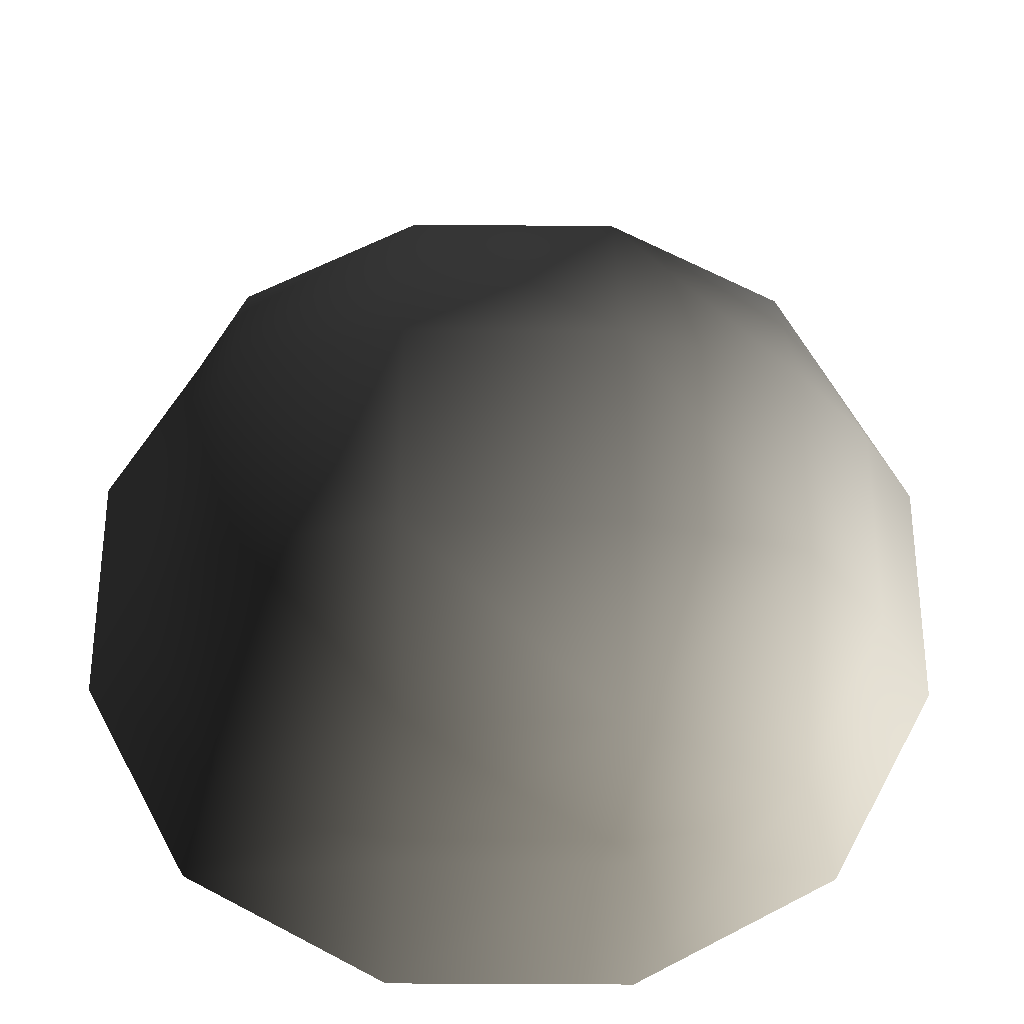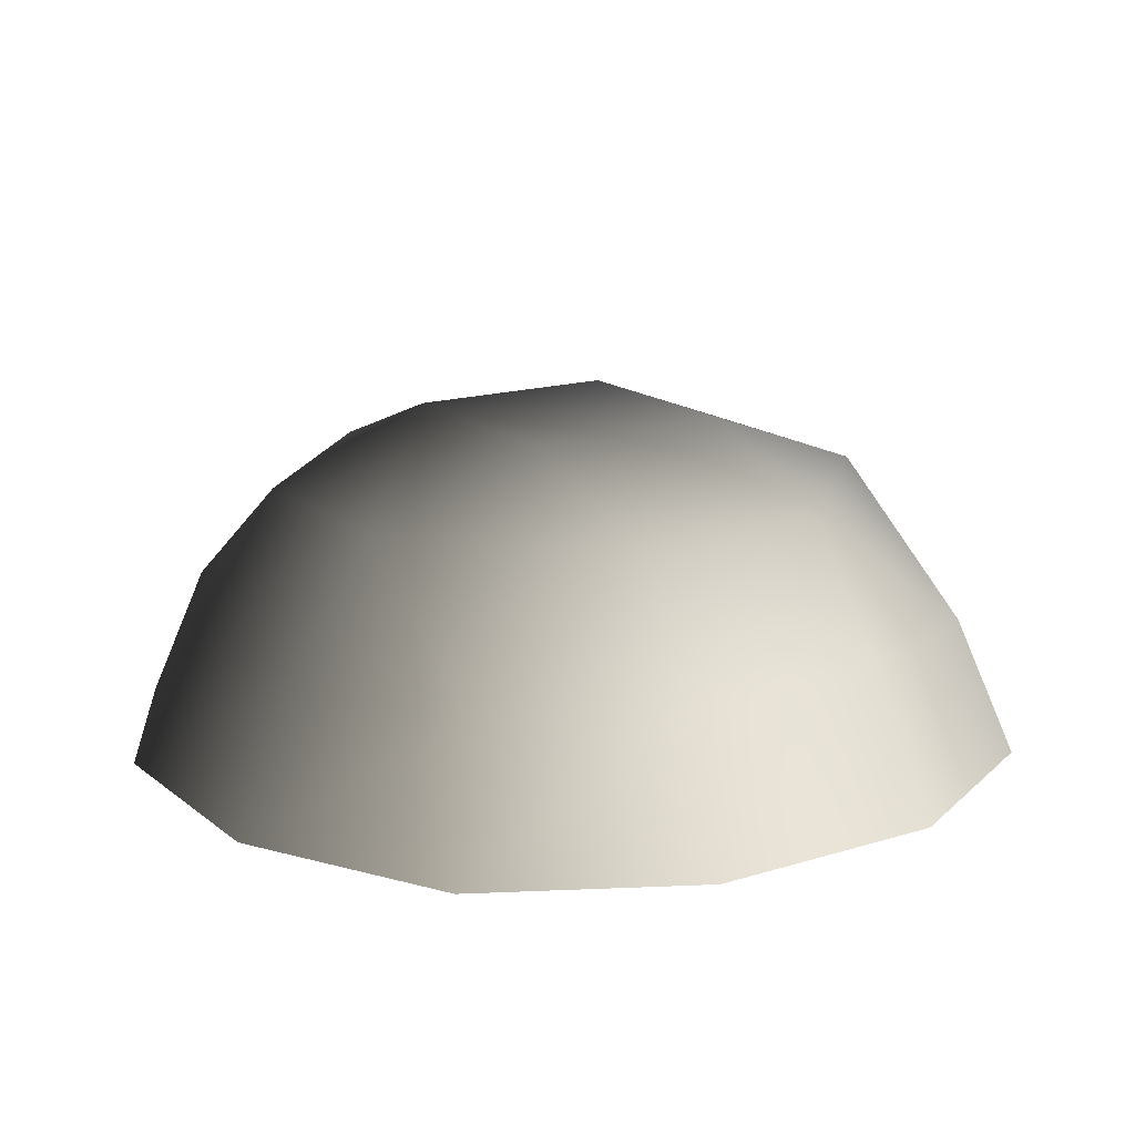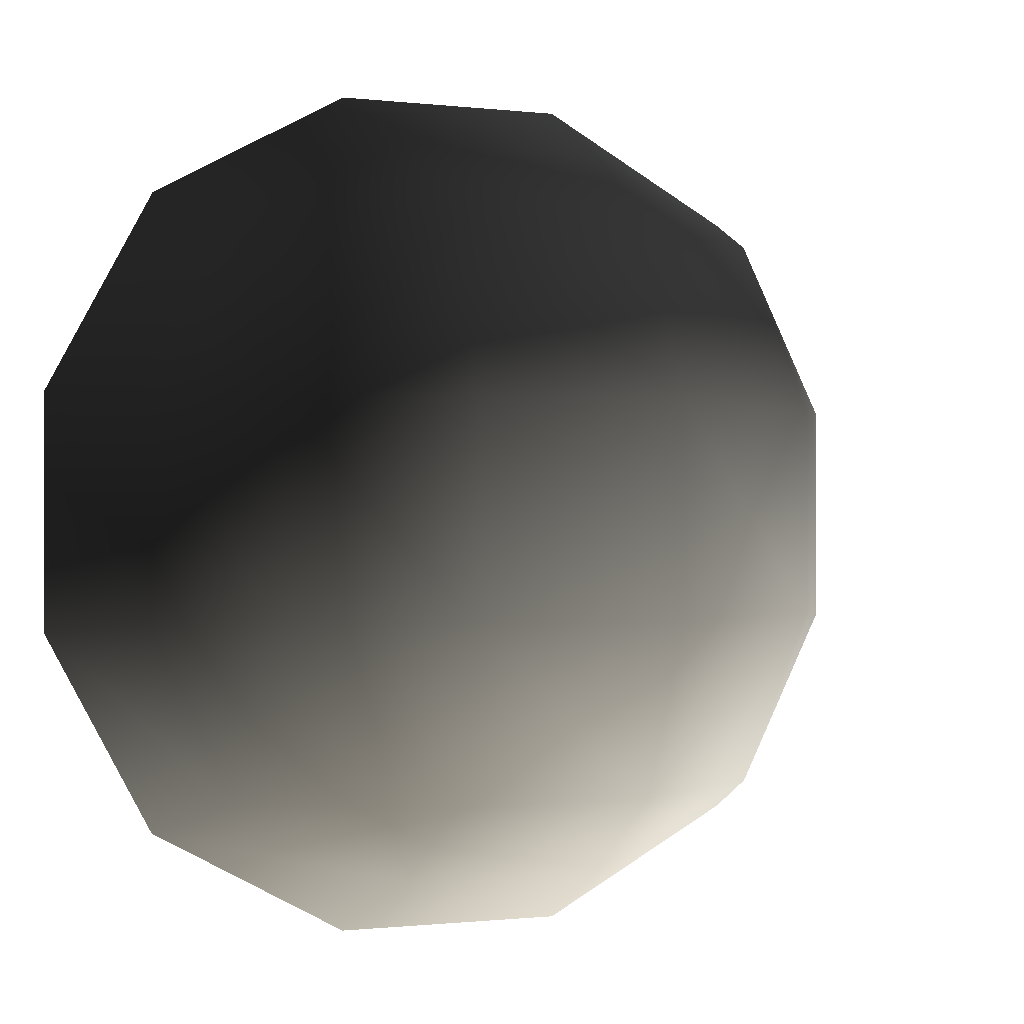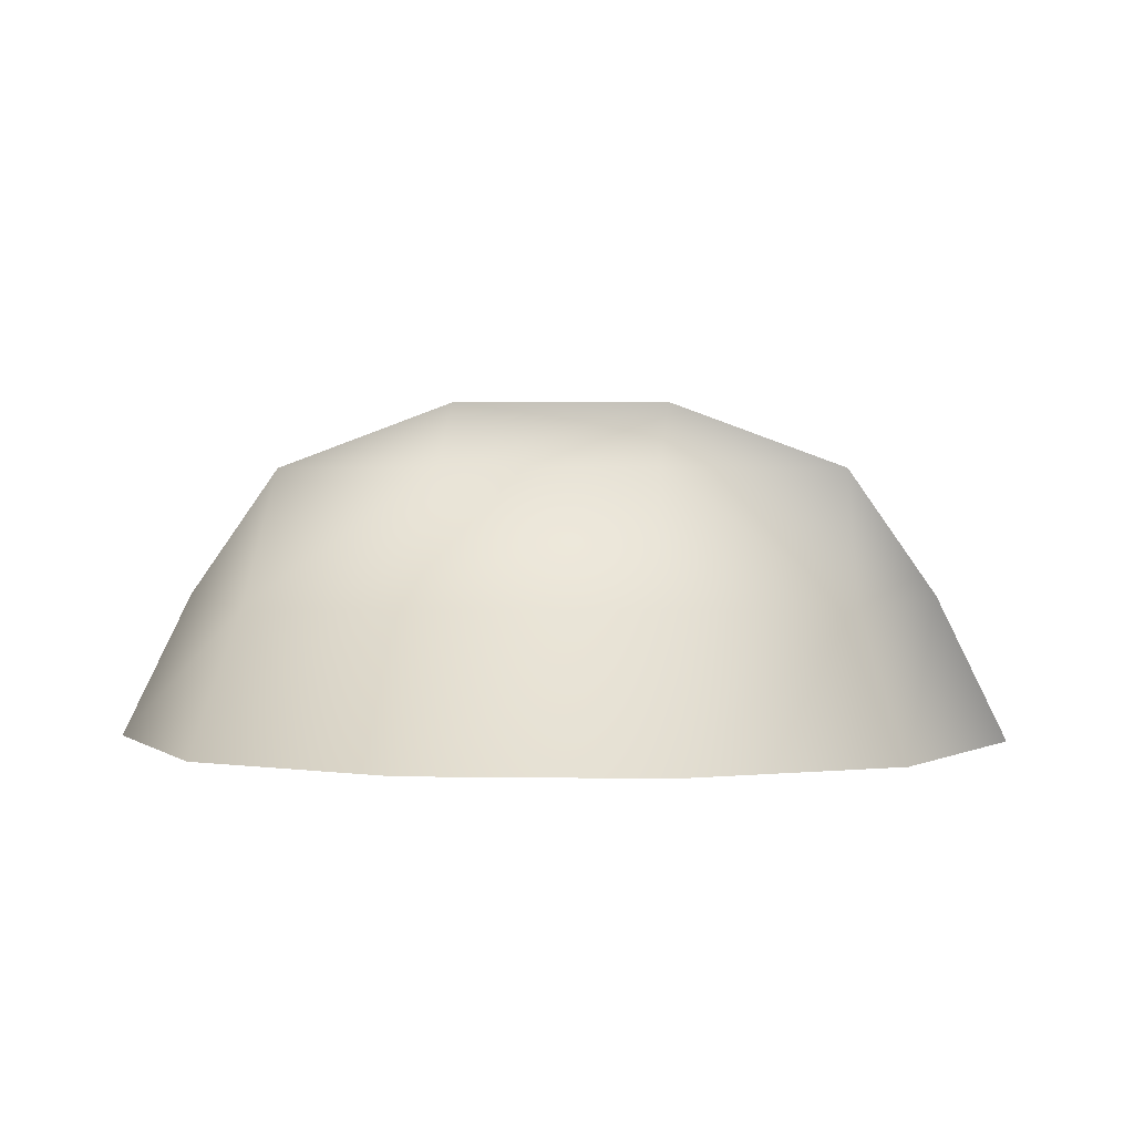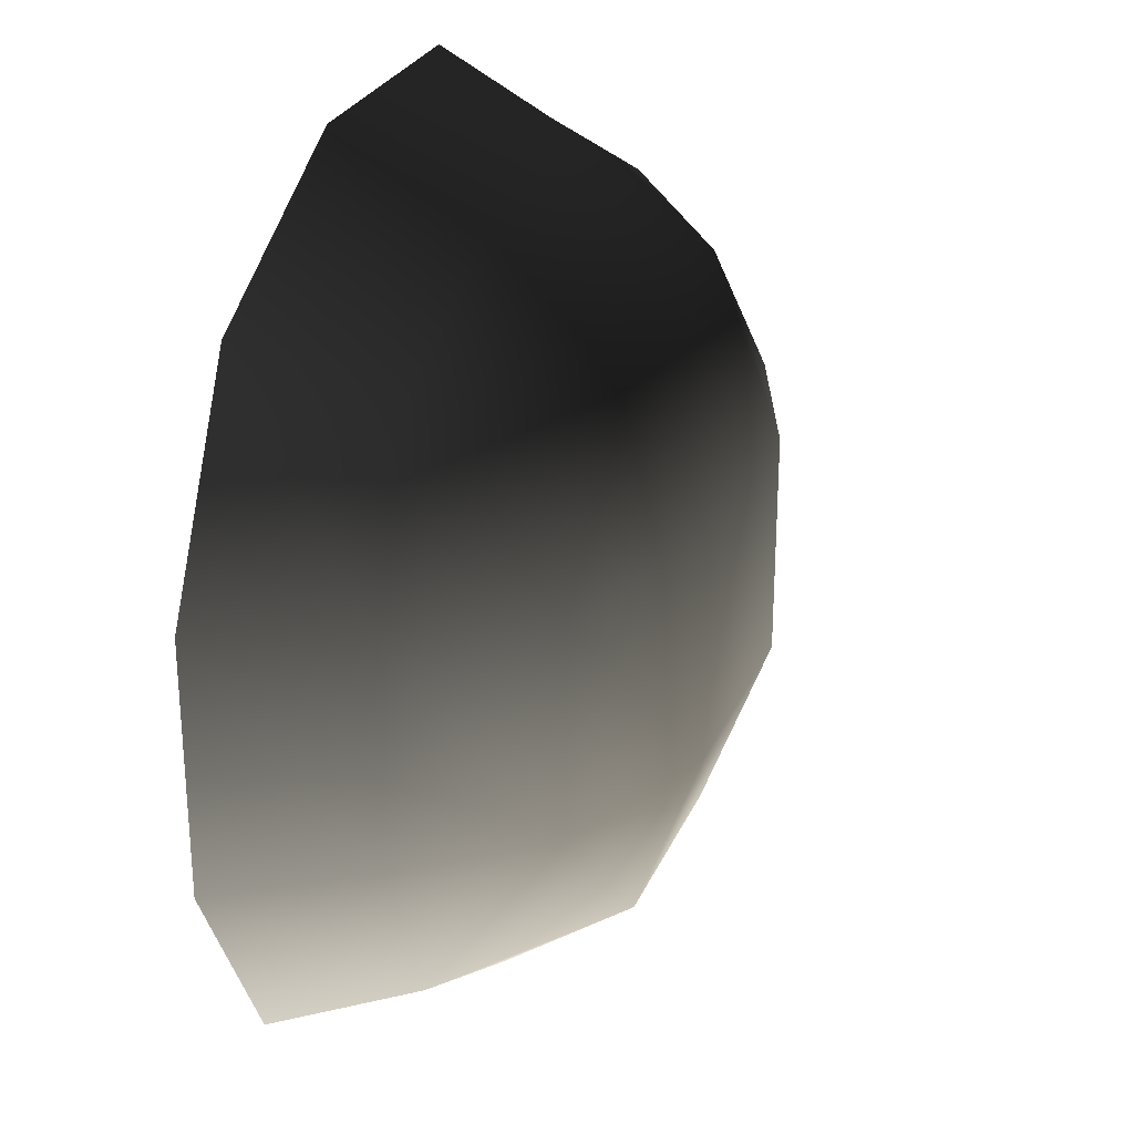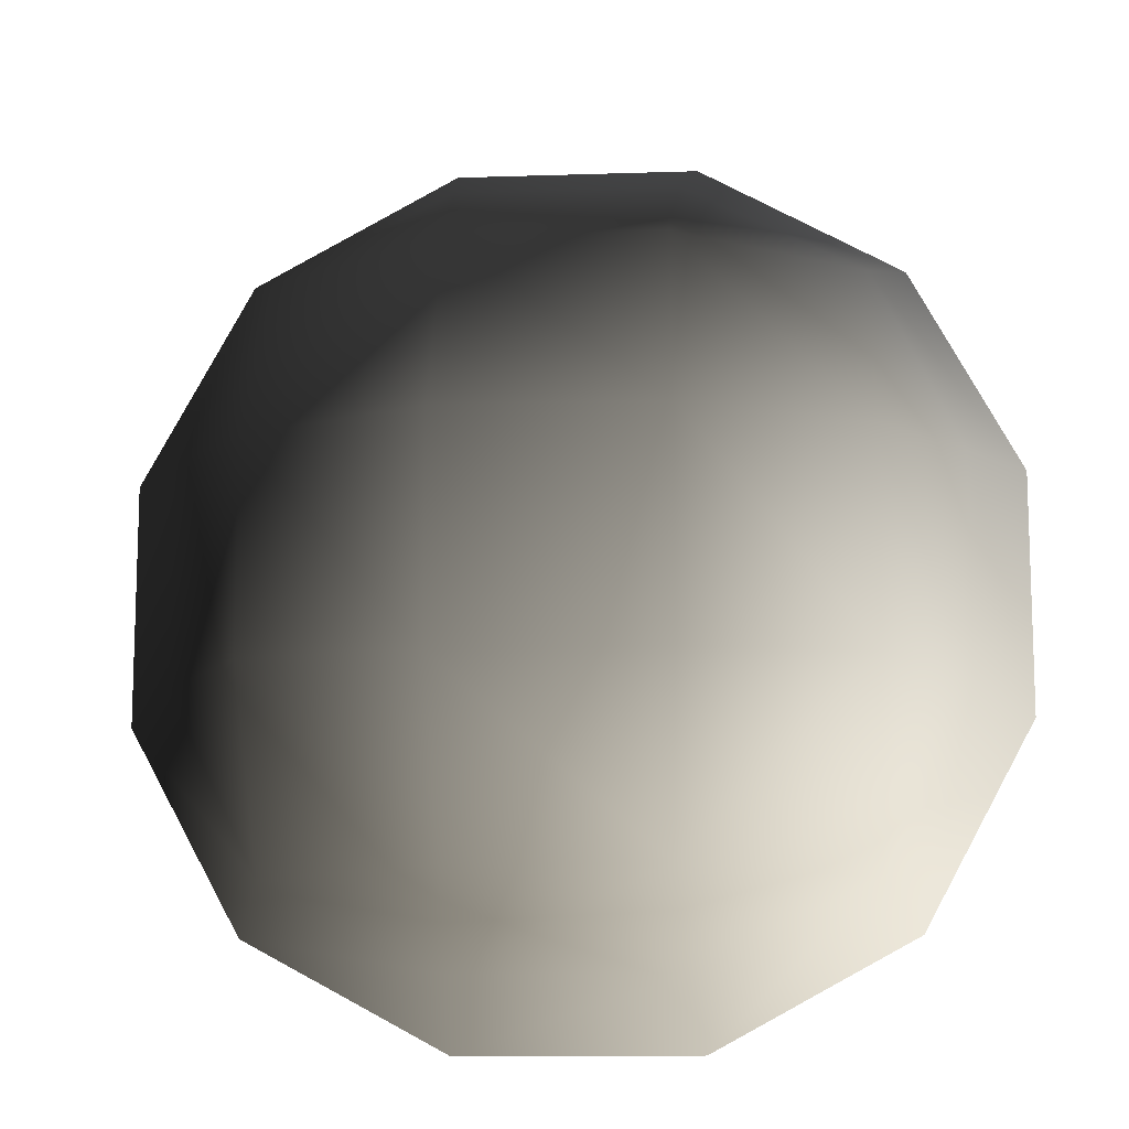
<metadata>
{"format":"obj","ext":"obj","renderer":"f3d","projection":"perspective","resolution":1024,"background":"white","views":[{"elev":-30.6,"azim":-0.8,"up":"+Y"},{"elev":16.1,"azim":57.3,"up":"+Z"},{"elev":-0.7,"azim":-24.0,"up":"+Y"},{"elev":2.0,"azim":93.6,"up":"+Z"},{"elev":27.2,"azim":-70.2,"up":"+Y"},{"elev":-12.1,"azim":4.5,"up":"+Y"}]}
</metadata>
<code>
v -5.014 1.795 2.028
v -5.025 5.025 -0.3002
v -1.795 5.014 2.028
v -1.9 6.545 -0.1941
v 1.9 6.545 -0.1941
v 1.795 5.014 2.028
v 1.902 1.902 3.178
v -1.902 1.902 3.178
v 1.902 -1.902 3.178
v -1.902 -1.902 3.178
v 1.795 -5.014 2.028
v -1.795 -5.014 2.028
v 5.014 -1.795 2.028
v 5.025 -5.025 -0.3002
v 5.014 1.795 2.028
v 5.025 5.025 -0.3002
v -5.014 -1.795 2.028
v -6.545 1.9 -0.1941
v -6.545 -1.9 -0.1941
v -7.74 2.142 -2.693
v -7.74 -2.142 -2.693
v -5.025 -5.025 -0.3002
v -5.771 -5.771 -2.722
v 6.545 -1.9 -0.1941
v 6.545 1.9 -0.1941
v 7.74 -2.142 -2.693
v 7.74 2.142 -2.693
v 5.771 5.771 -2.722
v -1.9 -6.545 -0.1941
v 1.9 -6.545 -0.1941
v -2.142 -7.74 -2.693
v 2.142 -7.74 -2.693
v 5.771 -5.771 -2.722
v 2.142 7.74 -2.693
v -2.142 7.74 -2.693
v -5.771 5.771 -2.722
g Rock_single_t1(Clone)_36071_512
f 1 3 2
f 4 2 3
f 3 5 4
f 3 6 5
f 7 6 3
f 7 3 8
f 8 3 1
f 9 7 8
f 9 8 10
f 10 8 1
f 11 9 10
f 11 10 12
f 13 7 9
f 9 11 13
f 13 11 14
f 13 15 7
f 7 15 6
f 6 15 16
f 5 6 16
f 10 17 12
f 10 1 17
f 17 1 18
f 17 18 19
f 19 18 20
f 19 20 21
f 22 12 17
f 22 19 21
f 19 22 17
f 22 21 23
f 15 13 24
f 24 13 14
f 15 24 25
f 25 16 15
f 25 24 26
f 25 26 27
f 16 25 27
f 16 27 28
f 29 22 23
f 29 12 22
f 11 12 29
f 11 29 30
f 30 29 31
f 29 23 31
f 30 31 32
f 30 14 11
f 14 30 32
f 14 32 33
f 24 33 26
f 24 14 33
f 5 28 34
f 4 5 34
f 4 34 35
f 2 4 35
f 2 35 36
f 5 16 28
f 18 2 36
f 18 36 20
f 18 1 2

</code>
